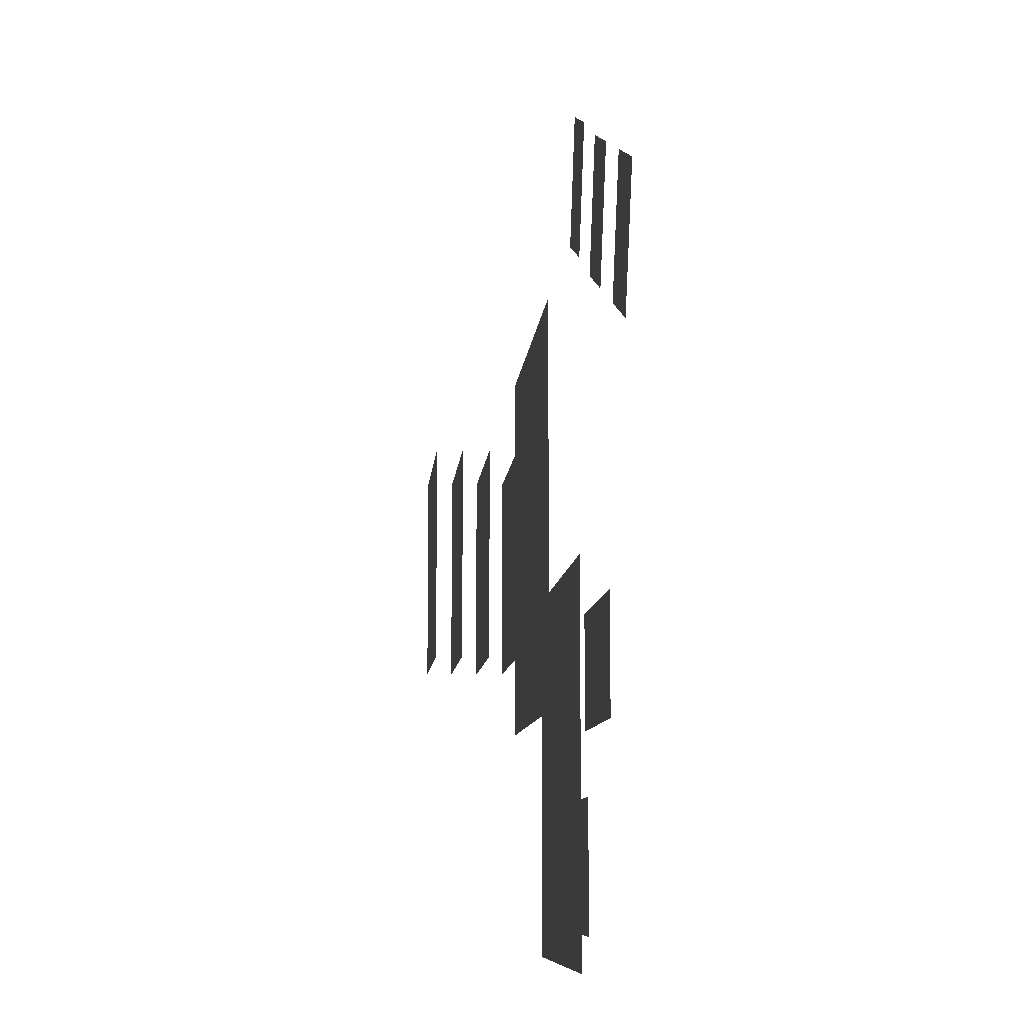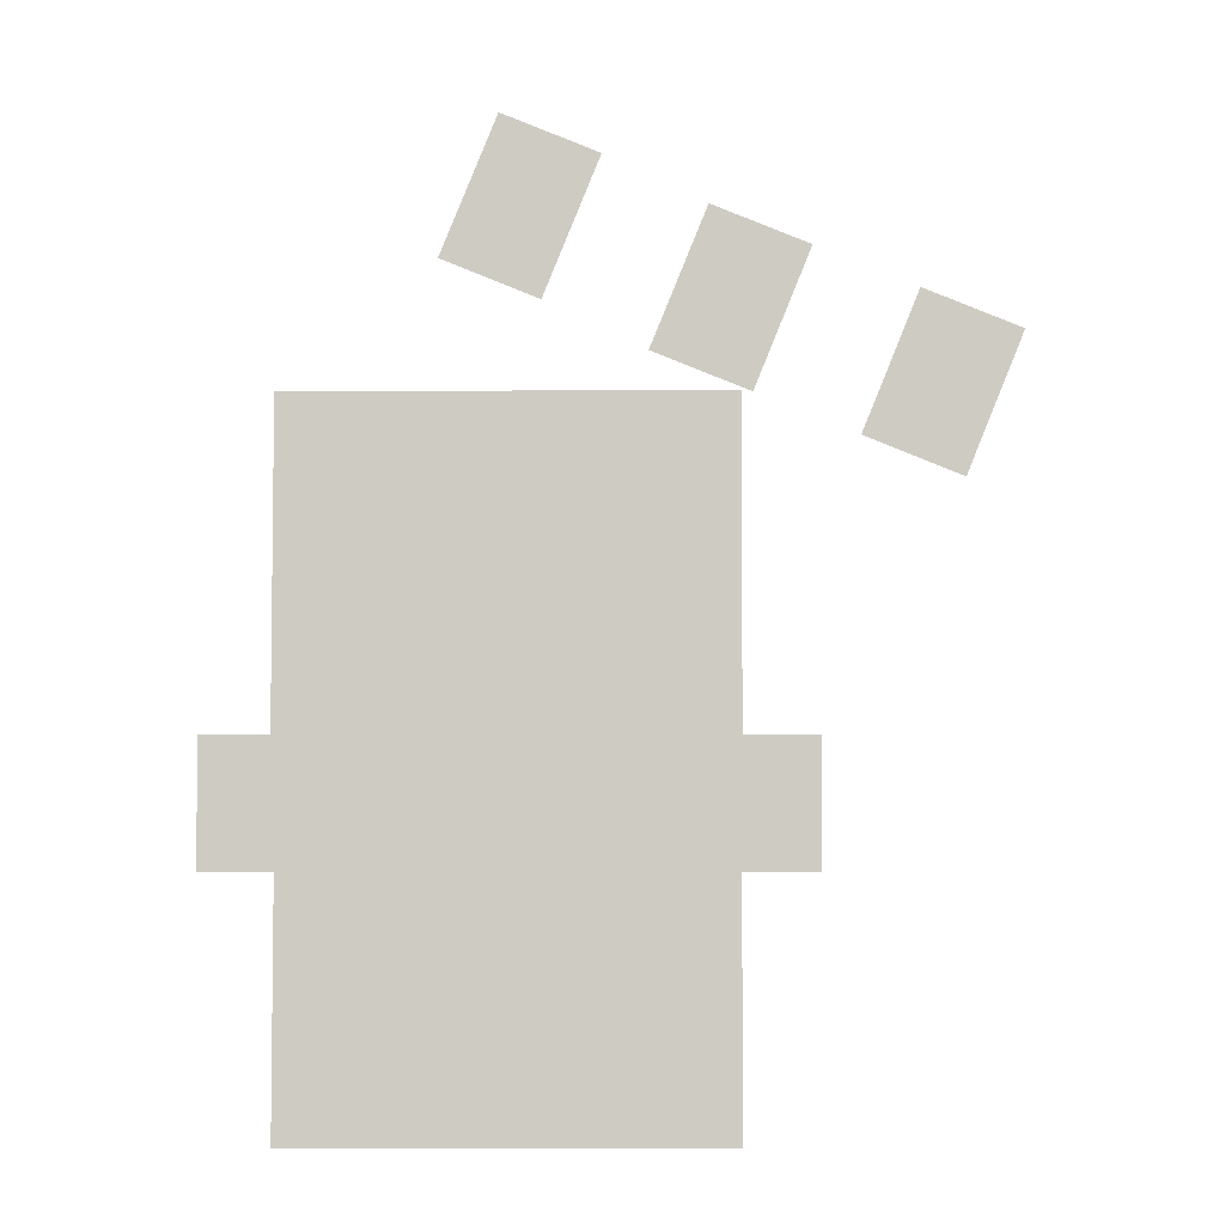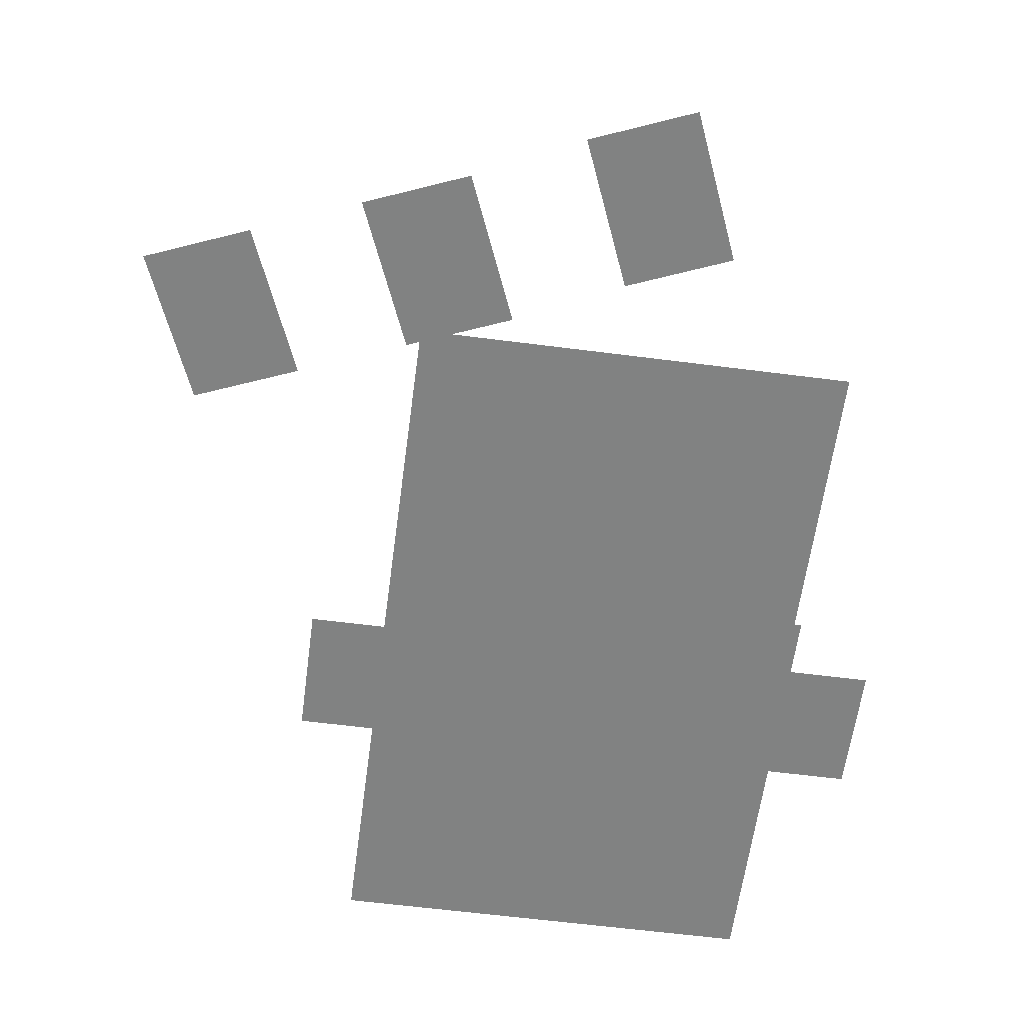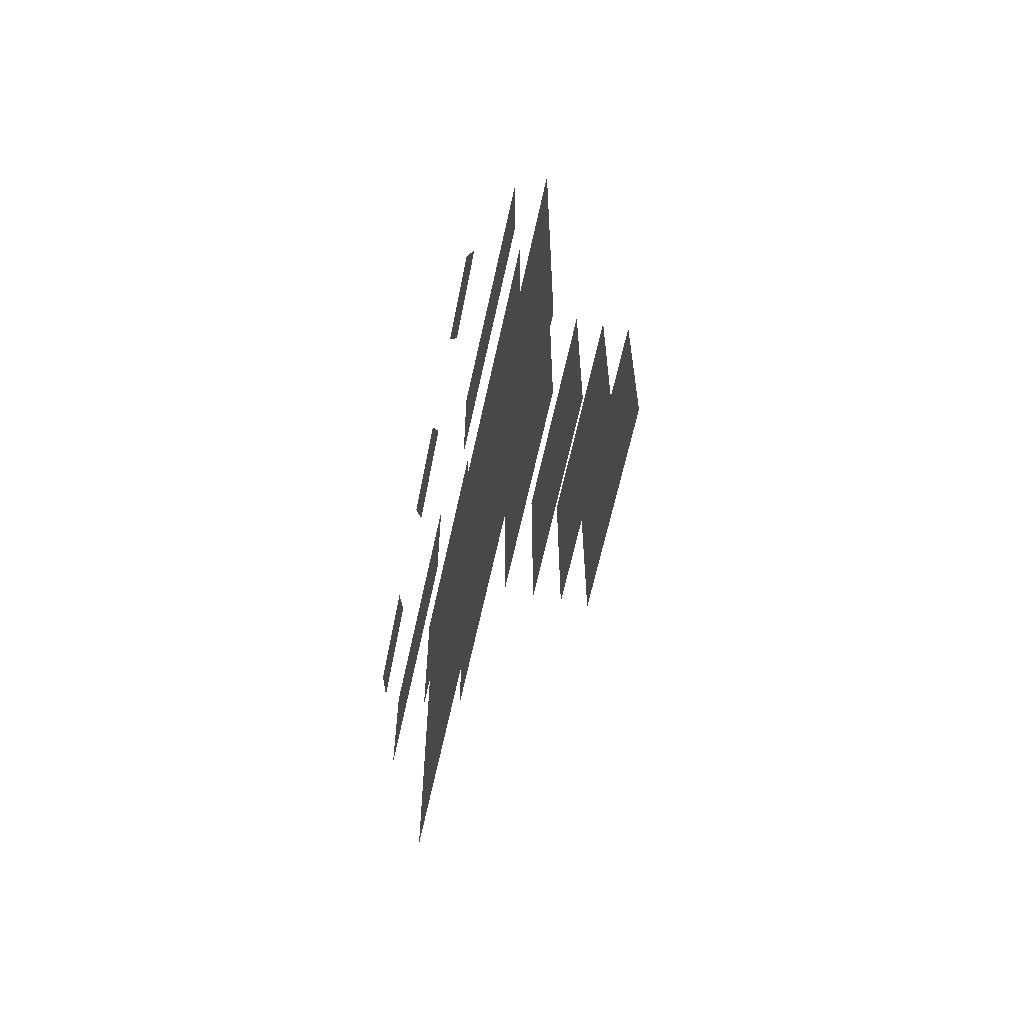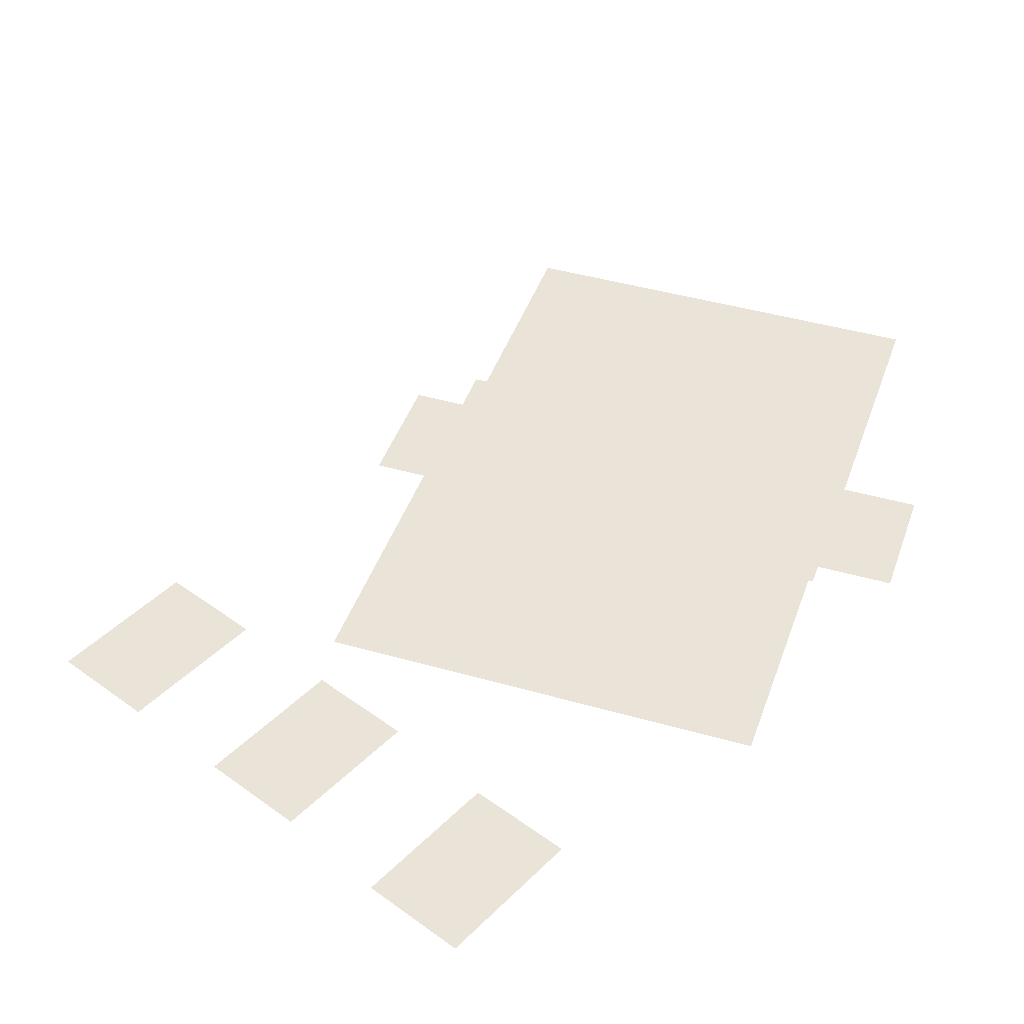
<metadata>
{"format":"obj","ext":"obj","renderer":"f3d","projection":"perspective","resolution":1024,"background":"white","views":[{"elev":-9.0,"azim":85.5,"up":"+Y"},{"elev":-5.0,"azim":0.7,"up":"+Y"},{"elev":-60.6,"azim":172.5,"up":"+Z"},{"elev":-64.6,"azim":-102.3,"up":"+Y"},{"elev":43.4,"azim":-161.3,"up":"+Z"}]}
</metadata>
<code>
g extraFriend_geo9
v -0.004213 0.008708 0.001045
v 0 0.004495 0.001045
v -0.004213 0.004495 0.001045
v 0 0.008708 0.001045
v 0.004213 0.008708 0.001045
v 0.004213 0.004495 0.001045
v 0 0.01039 0.001045
v 0.004213 0.01039 0.001045
v -0.004213 0.01039 0.001045
v 0 0.01166 0.001045
v 0.004213 0.01166 0.001045
v -0.004213 0.01166 0.001045
v 0 0.01292 0.001045
v 0.004213 0.01292 0.001045
v -0.004213 0.01292 0.001045
v 0.005586 0.01583 5.719e-27
v 0.00255 0.01385 5.719e-27
v 0.003667 0.0166 5.719e-27
v 0.00447 0.01307 5.719e-27
v -0.004213 0.001015 0.0004213
v 0 -0.0006318 0.0004213
v -0.004213 -0.0006318 0.0004213
v 0 0.001015 0.0004213
v 0.004213 0.001015 0.0004213
v 0.004213 -0.0006318 0.0004213
v 0.004213 0.002586 0.0004213
v 0 0.002586 0.0004213
v 0.004213 0.004295 0.0004213
v 0 0.004295 0.0004213
v -0.004213 0.004295 0.0004213
v -0.004213 0.002586 0.0004213
v 0 0.006026 0.0004213
v -0.004213 0.006026 0.0004213
v 0.004213 0.006026 0.0004213
v 0 0.007655 0.0004213
v -0.004213 0.007655 0.0004213
v 0.004213 0.007655 0.0004213
v 0.00949 0.01424 0
v 0.006454 0.01227 0
v 0.00757 0.01502 0
v 0.008374 0.01149 0
v 0.001683 0.01756 1.036e-18
v -0.001353 0.01559 1.036e-18
v -0.000237 0.01834 1.036e-18
v 0.0005663 0.01481 1.036e-18
v -0.00346 0.00677 7.944e-36
v -0.00421 0.005517 7.944e-36
v -0.00421 0.00677 7.944e-36
v -0.00346 0.005517 7.944e-36
v -0.00346 0.004265 7.944e-36
v -0.00421 0.004265 7.944e-36
v -0.004932 0.005517 7.944e-36
v -0.004932 0.00677 7.944e-36
v -0.005686 0.005517 7.944e-36
v -0.005686 0.00677 7.944e-36
v -0.004932 0.004265 7.944e-36
v -0.005686 0.004265 7.944e-36
v -0.002732 0.005517 7.944e-36
v -0.002732 0.00677 7.944e-36
v -0.001985 0.005517 7.944e-36
v -0.001985 0.00677 7.944e-36
v -0.001234 0.005517 7.944e-36
v -0.001985 0.004265 7.944e-36
v -0.001234 0.004265 7.944e-36
v -0.001234 0.00677 7.944e-36
v -0.002732 0.004265 7.944e-36
v -0.001772 0.0004691 0
v -0.0007198 7.726e-06 0
v -0.001772 7.726e-06 0
v -0.0007198 0.0004691 0
v 0.0003326 0.0004691 0
v 0.0003326 7.726e-06 0
v 0.0003326 0.001004 0
v -0.0007198 0.001004 0
v 0.0003326 0.001442 0
v -0.0007198 0.001442 0
v -0.0007198 0.001908 0
v -0.001772 0.001442 0
v -0.001772 0.001908 0
v -0.0007198 0.002393 0
v -0.001772 0.002393 0
v -0.0007198 0.002876 0
v 0.0003326 0.002393 0
v 0.0003326 0.002876 0
v -0.001772 0.002876 0
v 0.0003326 0.001908 0
v -0.001772 0.001004 0
v 0.00346 0.00677 0
v 0.00421 0.005517 0
v 0.00346 0.005517 0
v 0.00421 0.00677 0
v 0.00346 0.004265 0
v 0.00421 0.004265 0
v 0.004932 0.005517 0
v 0.004932 0.00677 0
v 0.005686 0.005517 0
v 0.005686 0.00677 0
v 0.004932 0.004265 0
v 0.005686 0.004265 0
v 0.002732 0.005517 0
v 0.002732 0.00677 0
v 0.001985 0.005517 0
v 0.001985 0.00677 0
v 0.001234 0.005517 0
v 0.001985 0.004265 0
v 0.001234 0.004265 0
v 0.001234 0.00677 0
v 0.002732 0.004265 0
v 0.001772 0.0004691 0
v 0.0007198 7.726e-06 0
v 0.0007198 0.0004691 0
v 0.001772 7.726e-06 0
v -0.0003326 0.0004691 0
v -0.0003326 7.726e-06 0
v -0.0003326 0.001004 0
v 0.0007198 0.001004 0
v -0.0003326 0.001442 0
v 0.0007198 0.001442 0
v 0.0007198 0.001908 0
v 0.001772 0.001442 0
v 0.001772 0.001908 0
v 0.0007198 0.002393 0
v 0.001772 0.002393 0
v 0.0007198 0.002876 0
v -0.0003326 0.002393 0
v -0.0003326 0.002876 0
v 0.001772 0.002876 0
v -0.0003326 0.001908 0
v 0.001772 0.001004 0
v -0.002187 0.005748 0.001514
v 0.002187 0.01012 0.001514
v 0.002187 0.005748 0.001514
v -0.002187 0.01012 0.001514
v -0.002187 0.005748 0.0021
v 0.002187 0.01012 0.0021
v 0.002187 0.005748 0.0021
v -0.002187 0.01012 0.0021
v -0.002187 0.005748 0.002666
v 0.002187 0.01012 0.002666
v 0.002187 0.005748 0.002666
v -0.002187 0.01012 0.002666
v -0.002187 0.005748 0.003209
v 0.002187 0.01012 0.003209
v 0.002187 0.005748 0.003209
v -0.002187 0.01012 0.003209
g extraFriend_geo9_0
f 3 2 1
f 2 4 1
f 5 4 2
f 6 5 2
f 7 4 5
f 1 4 7
f 8 7 5
f 9 1 7
f 10 7 8
f 9 7 10
f 11 10 8
f 12 9 10
f 13 10 11
f 12 10 13
f 14 13 11
f 15 12 13
f 18 17 16
f 17 19 16
f 22 21 20
f 21 23 20
f 24 23 21
f 25 24 21
f 24 26 23
f 26 27 23
f 26 28 27
f 28 29 27
f 27 29 30
f 31 27 30
f 20 23 31
f 23 27 31
f 30 29 32
f 32 29 28
f 33 30 32
f 34 32 28
f 33 32 35
f 35 32 34
f 36 33 35
f 37 35 34
f 40 39 38
f 39 41 38
f 44 43 42
f 43 45 42
f 48 47 46
f 47 49 46
f 50 49 47
f 51 50 47
f 52 47 48
f 51 47 52
f 53 52 48
f 54 52 53
f 55 54 53
f 56 52 54
f 56 51 52
f 57 56 54
f 46 49 58
f 58 49 50
f 59 46 58
f 59 58 60
f 61 59 60
f 61 60 62
f 62 60 63
f 64 62 63
f 65 61 62
f 63 60 66
f 60 58 66
f 66 58 50
f 69 68 67
f 68 70 67
f 71 70 68
f 72 71 68
f 71 73 70
f 73 74 70
f 73 75 74
f 75 76 74
f 77 76 75
f 78 76 77
f 74 76 78
f 79 78 77
f 79 77 80
f 81 79 80
f 81 80 82
f 82 80 83
f 84 82 83
f 85 81 82
f 83 80 86
f 80 77 86
f 86 77 75
f 87 74 78
f 70 74 87
f 67 70 87
f 90 89 88
f 89 91 88
f 90 92 89
f 92 93 89
f 89 94 91
f 89 93 94
f 94 95 91
f 94 96 95
f 96 97 95
f 94 98 96
f 93 98 94
f 98 99 96
f 90 88 100
f 90 100 92
f 88 101 100
f 100 101 102
f 101 103 102
f 102 103 104
f 102 104 105
f 104 106 105
f 103 107 104
f 100 102 108
f 102 105 108
f 100 108 92
f 111 110 109
f 110 112 109
f 111 113 110
f 113 114 110
f 115 113 111
f 116 115 111
f 117 115 116
f 118 117 116
f 118 119 117
f 118 120 119
f 118 116 120
f 120 121 119
f 119 121 122
f 121 123 122
f 122 123 124
f 122 124 125
f 124 126 125
f 123 127 124
f 119 122 128
f 122 125 128
f 119 128 117
f 116 129 120
f 116 111 129
f 111 109 129
f 132 131 130
f 131 133 130
f 136 135 134
f 135 137 134
f 140 139 138
f 139 141 138
f 144 143 142
f 143 145 142

</code>
